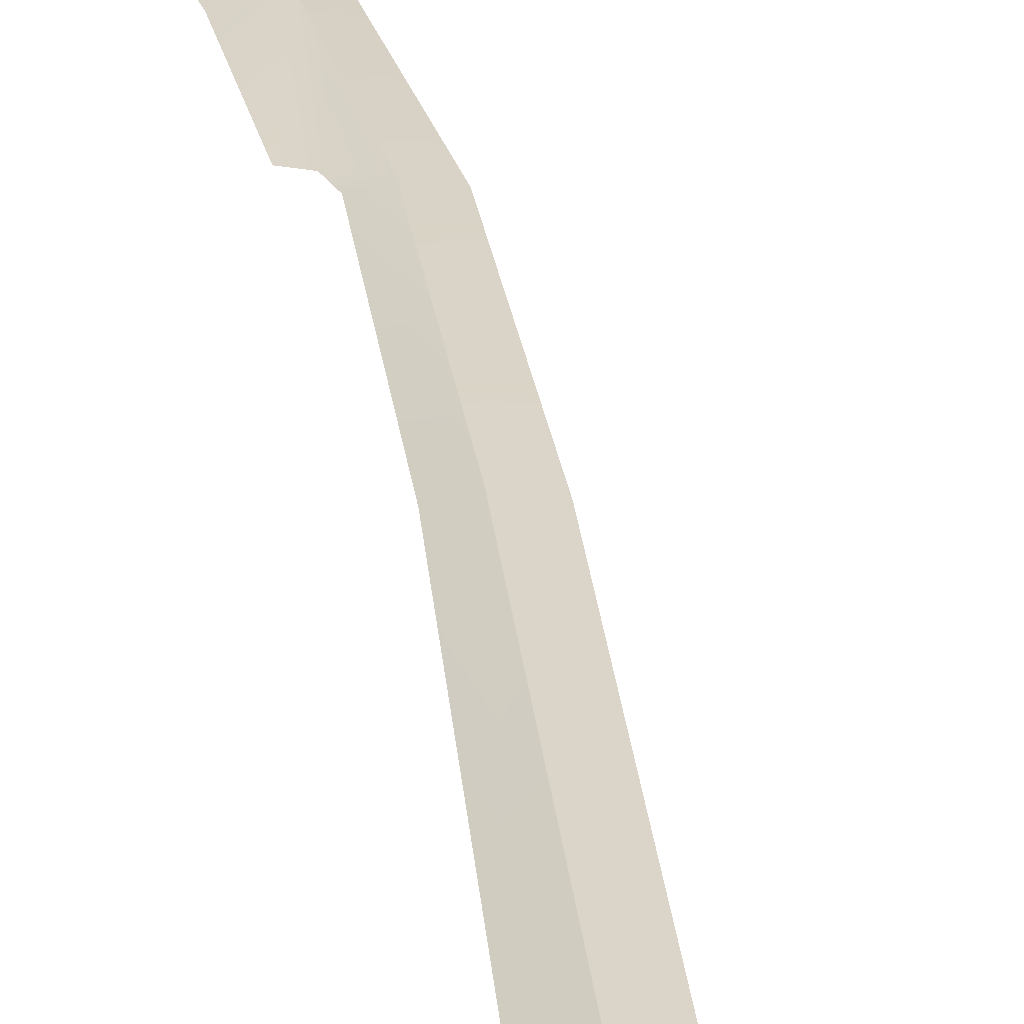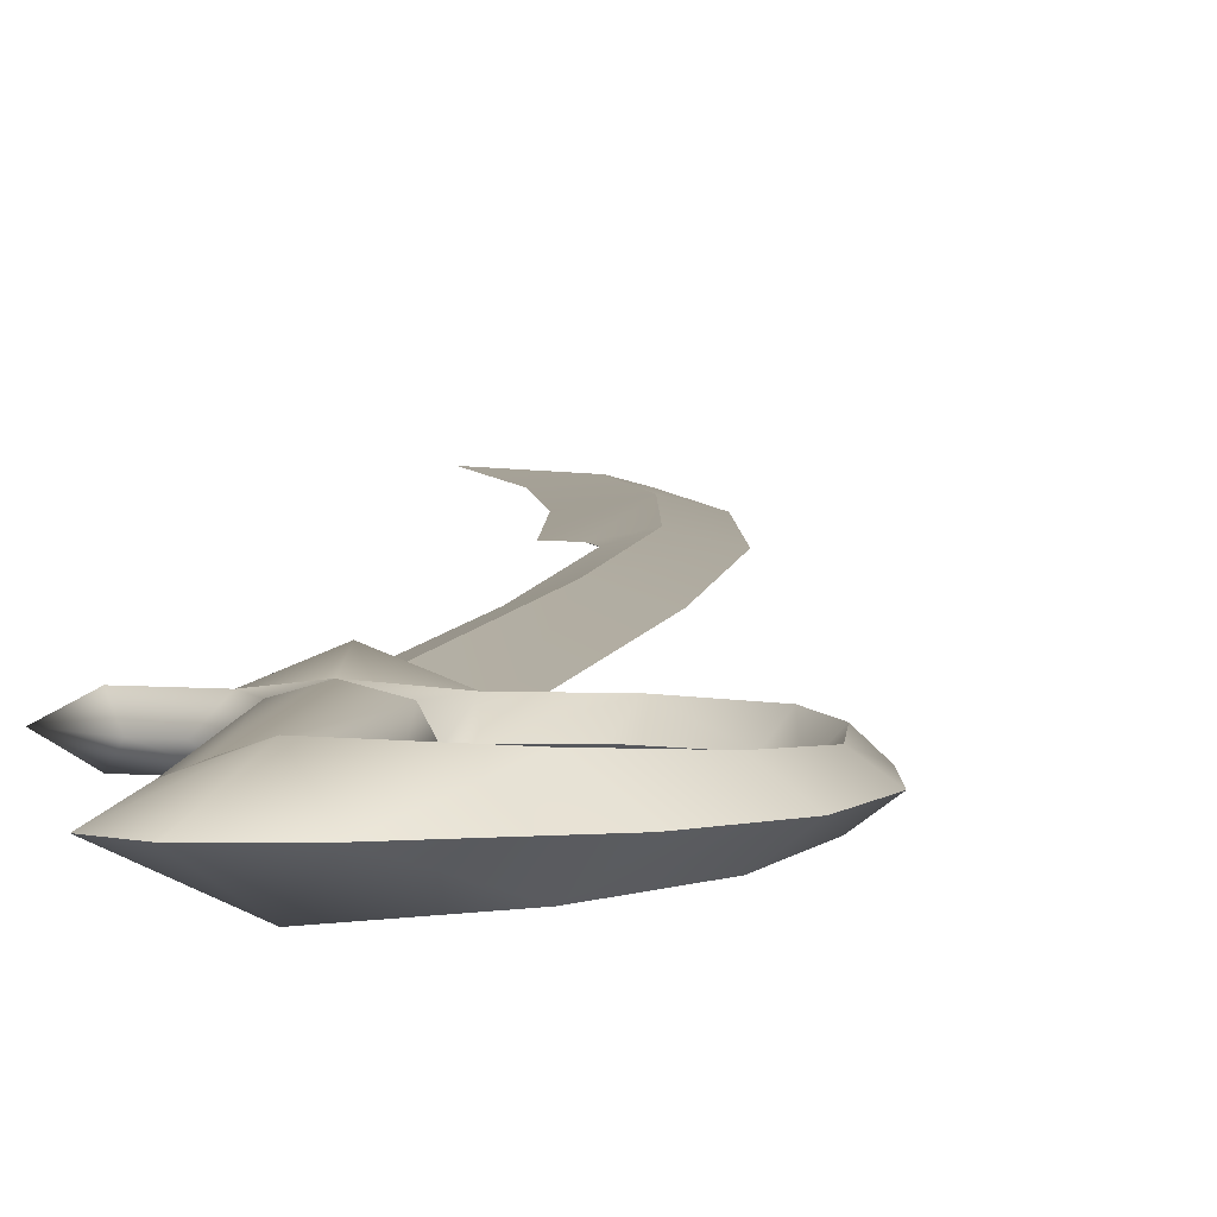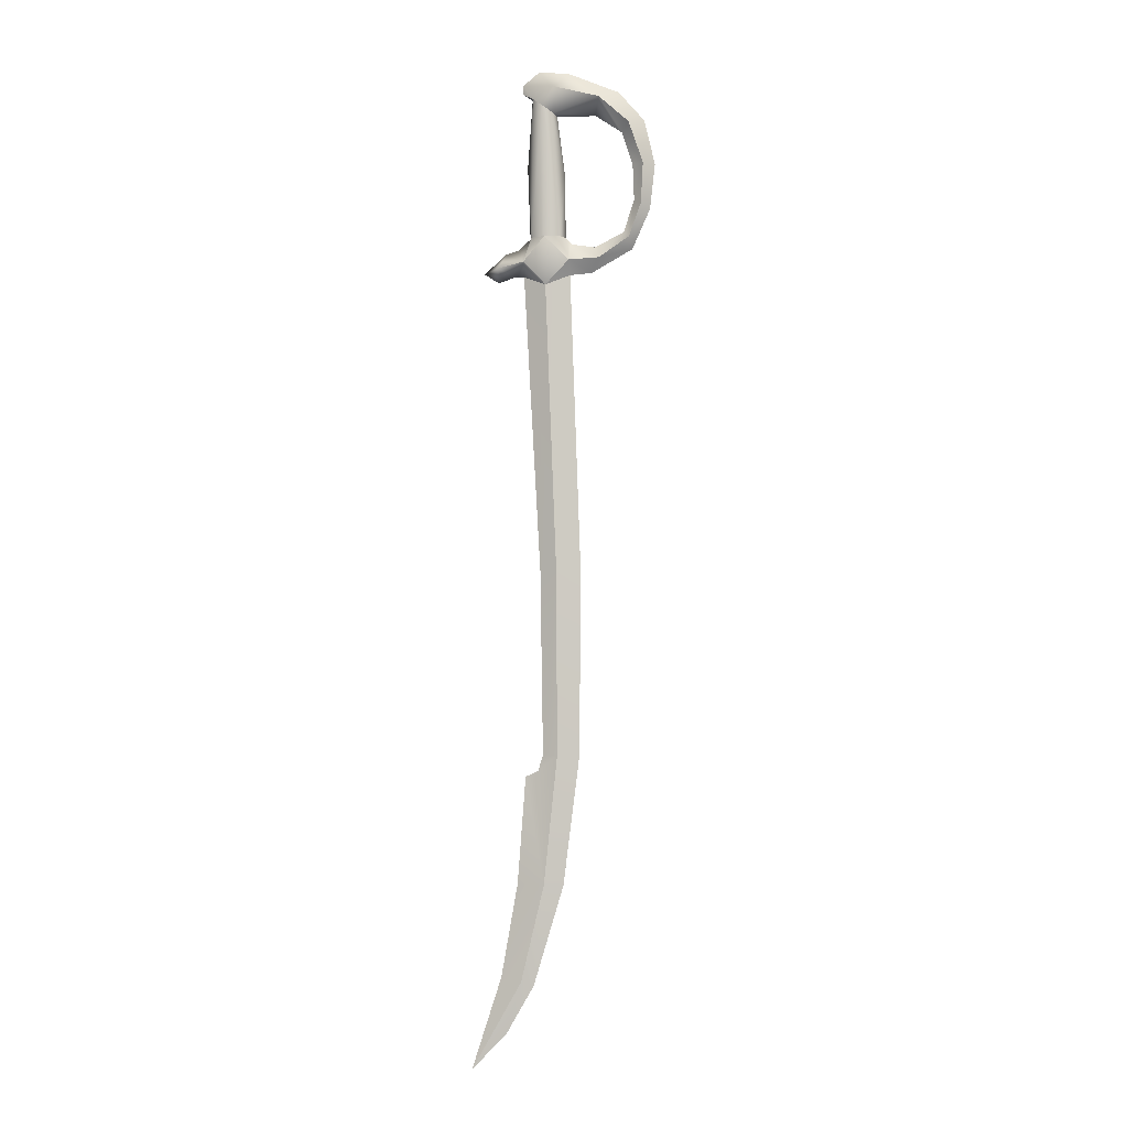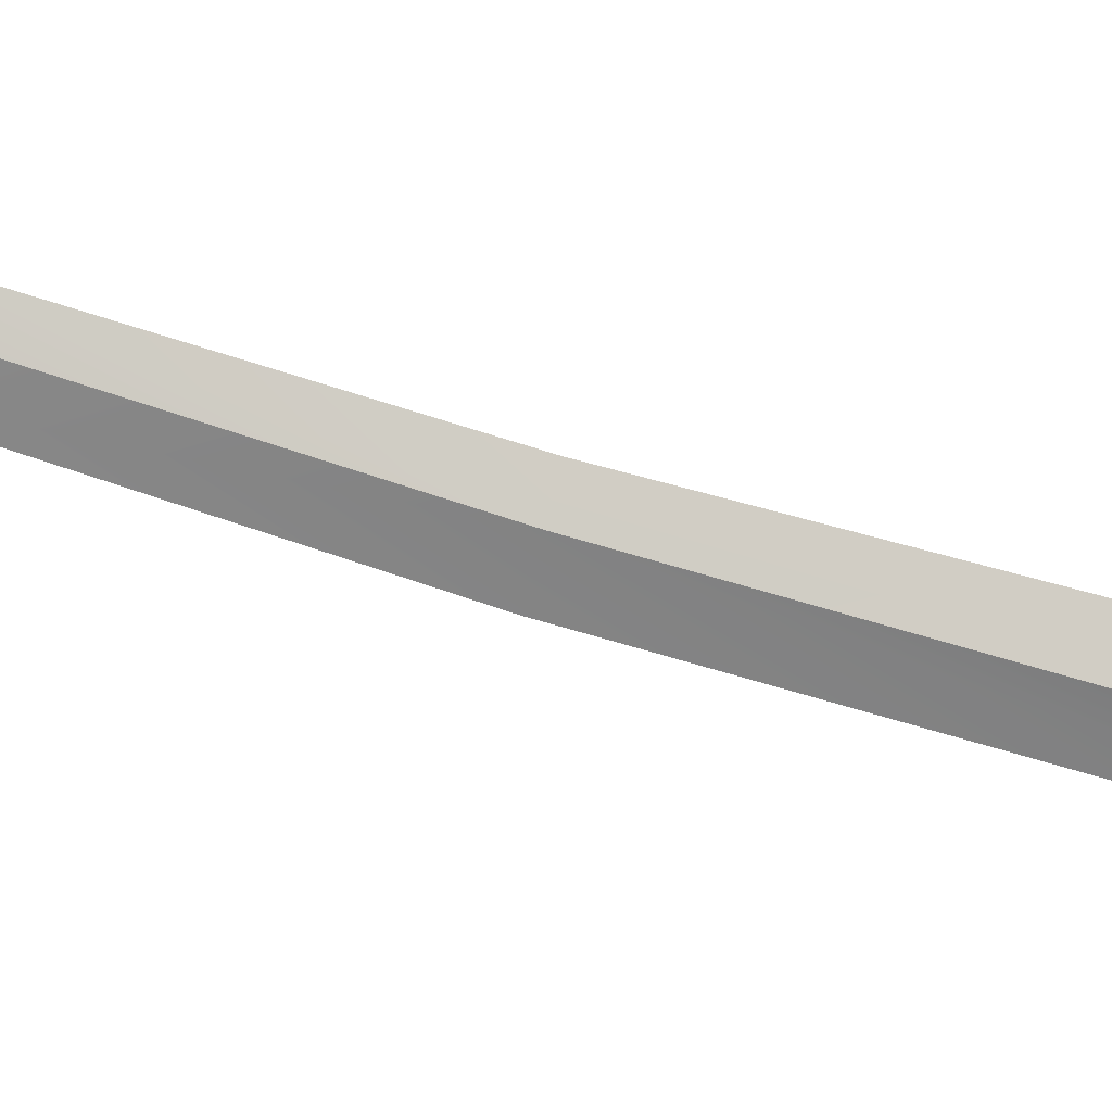
<metadata>
{"format":"obj","ext":"obj","renderer":"f3d","projection":"perspective","resolution":1024,"background":"white","views":[{"elev":29.3,"azim":-8.3,"up":"+Y"},{"elev":4.5,"azim":5.7,"up":"+Y"},{"elev":-3.6,"azim":10.4,"up":"+Z"},{"elev":-76.6,"azim":-108.1,"up":"+Y"}]}
</metadata>
<code>
o sword_35
v -0.157 0 3.39
v -0.2236 0 2.996
v -0.4176 0 3.239
v -0.4912 0 2.945
v -0.3293 0 2.996
v -0.2897 0 3.276
v 0.01121 0.1298 3.392
v 0.01575 0.08594 2.898
v -0.2169 0.08594 3.143
v -0.4811 0.08594 3.084
v -0.641 0 3.042
v 0.01121 -0.1298 3.392
v 0.01575 -0.08594 2.898
v -0.4811 -0.08594 3.084
v -0.2169 -0.08594 3.143
v 0.2127 0 3.394
v 0.4855 0 3.016
v 0.9068 0 3.247
v 0.8186 0 3.428
v 0.2773 0 3.322
v 0.2585 0 3.002
v 0.2586 0.08594 3.149
v 0.5723 0.08594 3.16
v 0.8832 0.08594 3.365
v 0.5723 -0.08594 3.16
v 0.2586 -0.08594 3.149
v 0.8832 -0.08594 3.365
v -0.05196 0 -0.04064
v -0.02273 0 -1.926
v -0.2839 0 -3.221
v -0.4506 0 -4.162
v 0.3662 0 -0.01495
v 0.3549 0 -1.914
v 0.1879 0 -3.235
v -0.1168 0 -4.243
v -0.3915 0 -4.72
v -0.7534 0 -5.099
v -0.24 -0.03518 -4.204
v -0.24 0.03518 -4.204
v -0.004279 -0.04567 -3.229
v -0.004279 0.04567 -3.229
v 0.1344 -0.05265 -1.918
v 0.1344 0.05265 -1.918
v 0.1254 -0.06505 -0.02658
v 0.1254 0.06505 -0.02658
v 0.1651 0.08965 3.394
v 0.1651 -0.08965 3.394
v -0.1261 -0.08965 3.391
v -0.1261 0.08965 3.391
v -0.1127 0.07852 4.839
v -0.1344 0 4.856
v -0.1127 -0.07852 4.839
v -0.01633 -0.1137 4.767
v 0.09168 -0.07852 4.687
v 0.1251 0 4.662
v 0.09168 0.07852 4.687
v -0.01633 0.1137 4.767
v -0.1858 0 4.135
v 0.209 0 4.016
v -0.2376 -5.422e-18 5.009
v 0.1164 -0.1661 4.939
v 0.1164 0.1661 4.939
v 0.9115 0 4.129
v 1.03 0.08244 4.123
v 1.142 -1.334e-19 4.117
v 1.03 -0.08244 4.123
v 1.089 -6.672e-20 3.655
v 1.008 -0.08419 3.709
v 0.9255 0 3.762
v 1.008 0.08419 3.709
v 0.5257 0 4.654
v 0.799 0 4.467
v 0.5815 0.1382 4.82
v 0.8859 0.1103 4.548
v 0.7654 -2.237e-19 4.889
v 1.034 -1.786e-19 4.579
v 0.5815 -0.1382 4.82
v 0.8859 -0.1103 4.548
v -0.06469 -2.016e-19 5.146
v 0.2489 0 5.11
v -0.235 5.41e-17 4.919
v 0.5176 0 3.281
v -0.2022 0 -2.14
v -0.07462 0 -2.083
v 0.01332 0.1821 3.141
v 0.01332 -0.1821 3.141
g sword_35_default
f 2 44 13
f 7 22 85
f 8 85 22
f 9 85 8
f 12 86 26
f 13 26 86
f 15 86 12
f 21 45 8
f 28 44 2
f 29 44 28
f 31 40 30
f 32 45 21
f 33 41 43
f 33 45 32
f 34 41 33
f 35 41 34
f 36 39 35
f 37 38 31
f 37 39 36
f 38 40 31
f 39 41 35
f 40 83 30
f 42 44 29
f 42 84 40
f 43 45 33
f 51 81 50
f 52 81 51
f 83 40 84
f 84 42 29
f 85 9 7
f 86 15 13
f 1 58 49
f 2 45 28
f 7 57 46
f 8 45 2
f 12 53 48
f 13 44 21
f 16 59 47
f 21 44 32
f 28 45 29
f 29 43 84
f 29 45 43
f 30 41 31
f 30 83 41
f 31 39 37
f 31 41 39
f 32 44 33
f 33 40 34
f 33 44 42
f 34 40 35
f 35 38 36
f 35 40 38
f 36 38 37
f 41 84 43
f 42 40 33
f 46 59 16
f 47 53 12
f 47 59 54
f 48 58 1
f 49 57 7
f 49 58 50
f 50 57 49
f 50 58 51
f 51 58 52
f 52 48 53
f 52 58 48
f 53 47 54
f 54 59 55
f 55 59 56
f 56 46 57
f 56 59 46
f 84 41 83
f 1 9 6
f 1 49 9
f 2 13 15
f 2 15 5
f 3 9 10
f 3 10 11
f 3 15 6
f 4 10 5
f 4 14 11
f 5 9 2
f 5 14 4
f 5 15 14
f 6 9 3
f 6 15 1
f 7 46 22
f 9 8 2
f 9 49 7
f 10 4 11
f 10 9 5
f 11 14 3
f 14 15 3
f 15 48 1
f 16 26 20
f 16 47 26
f 17 22 23
f 17 23 18
f 17 26 21
f 18 23 24
f 18 25 17
f 18 67 27
f 19 23 82
f 19 25 27
f 19 69 24
f 20 22 16
f 20 26 25
f 20 82 23
f 21 8 22
f 21 22 17
f 22 46 16
f 23 22 20
f 24 23 19
f 24 67 18
f 24 69 70
f 25 26 17
f 25 82 20
f 26 13 21
f 26 47 12
f 27 25 18
f 27 67 68
f 27 69 19
f 48 15 12
f 50 60 62
f 50 62 57
f 52 60 81
f 53 61 52
f 54 61 53
f 54 77 61
f 55 71 54
f 56 71 55
f 56 73 71
f 57 62 56
f 60 61 79
f 61 60 52
f 61 77 80
f 62 73 56
f 62 79 80
f 63 69 66
f 63 72 64
f 64 67 70
f 64 69 63
f 64 72 74
f 64 76 65
f 65 67 64
f 65 76 66
f 66 67 65
f 66 69 68
f 66 72 63
f 66 76 78
f 68 67 66
f 68 69 27
f 70 67 24
f 70 69 64
f 71 73 72
f 71 77 54
f 72 77 71
f 73 76 74
f 74 72 73
f 74 76 64
f 75 73 80
f 75 77 76
f 76 73 75
f 77 72 78
f 78 72 66
f 78 76 77
f 79 62 60
f 80 73 62
f 80 77 75
f 80 79 61
f 81 60 50
f 82 25 19

</code>
